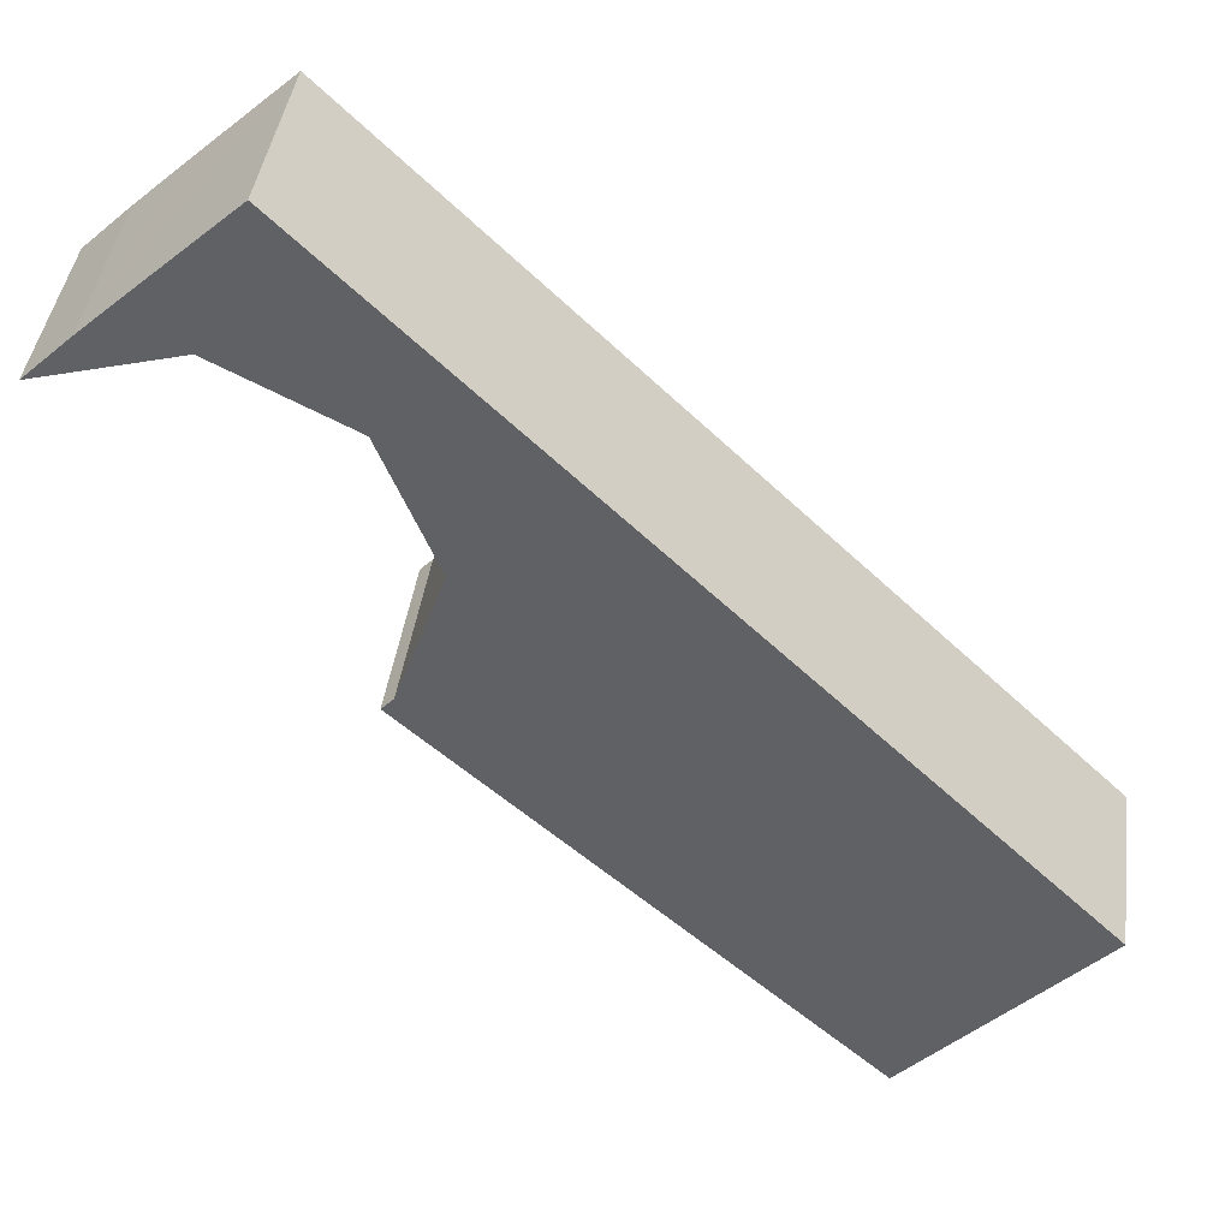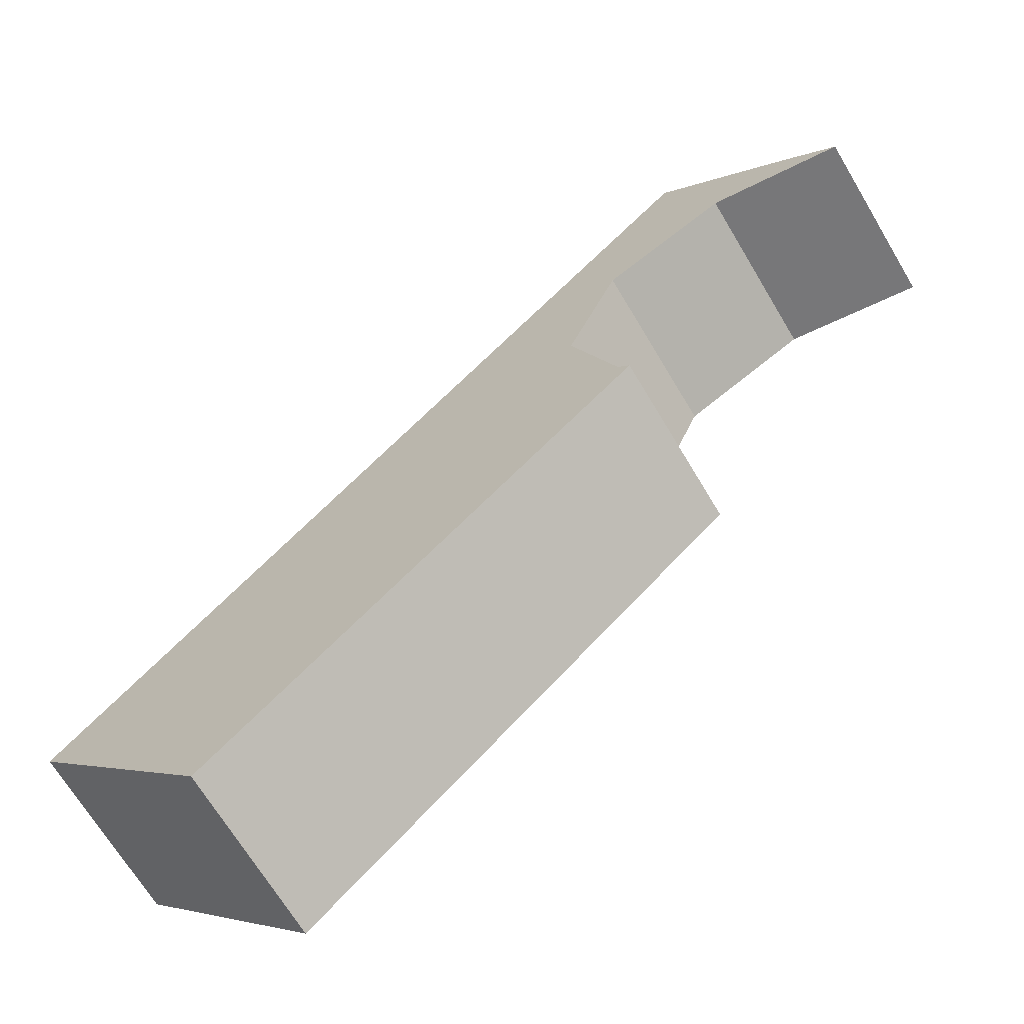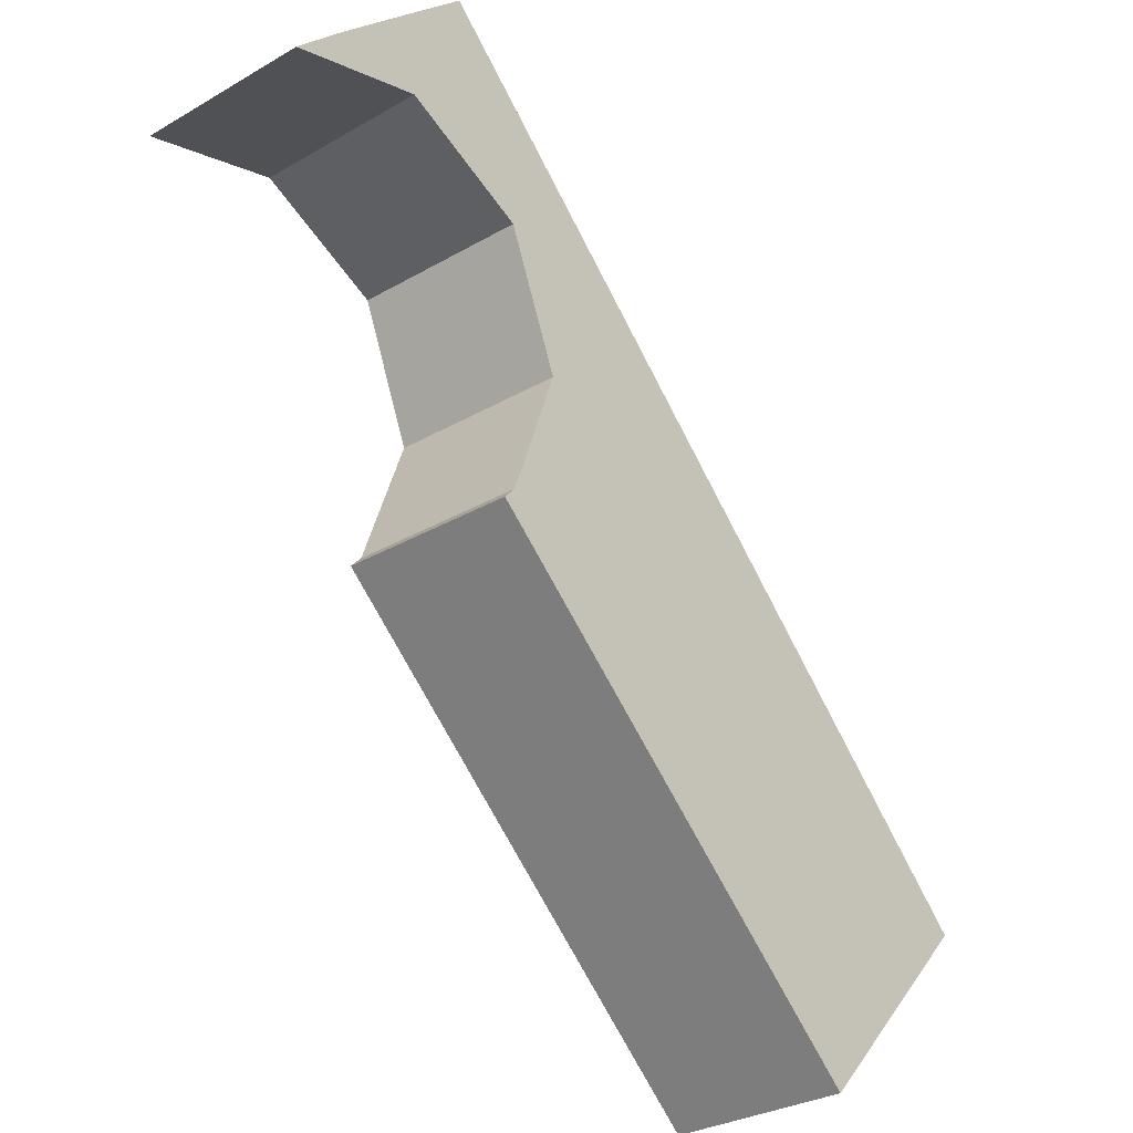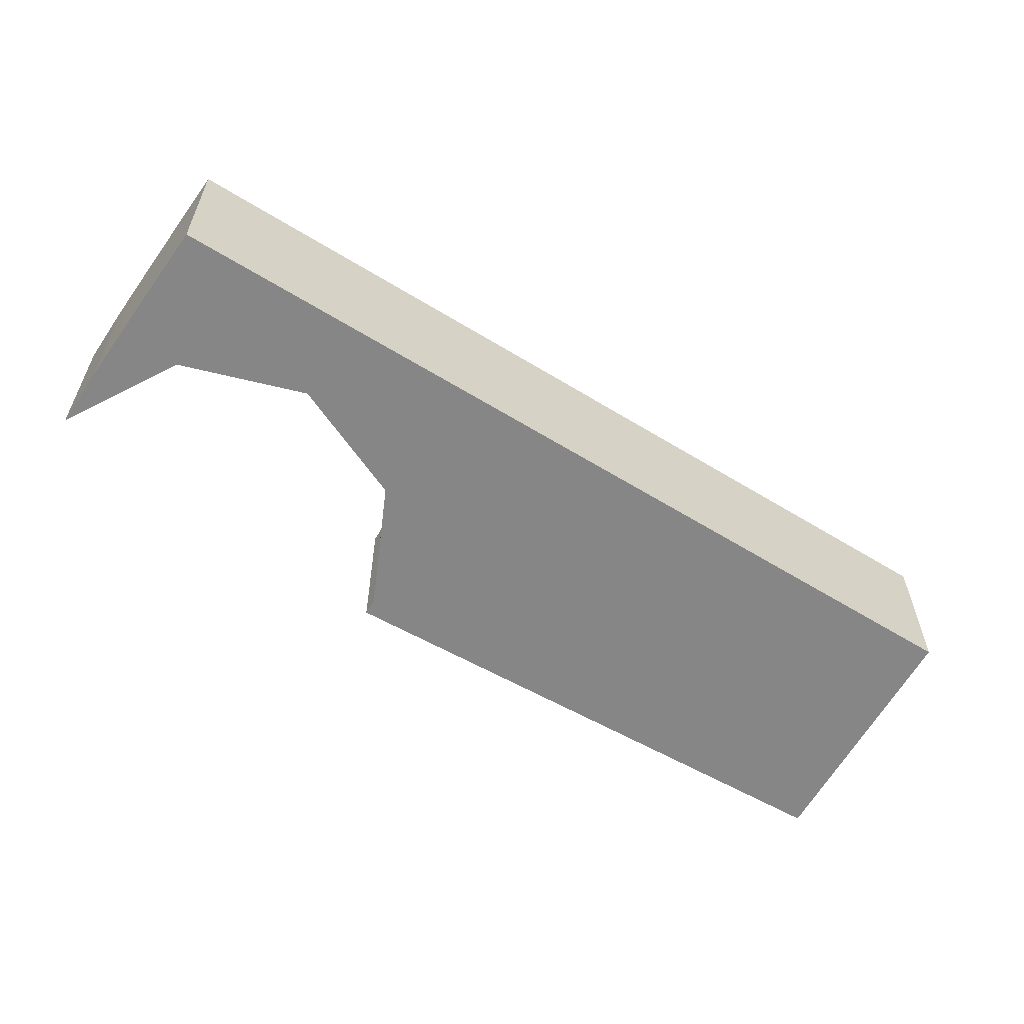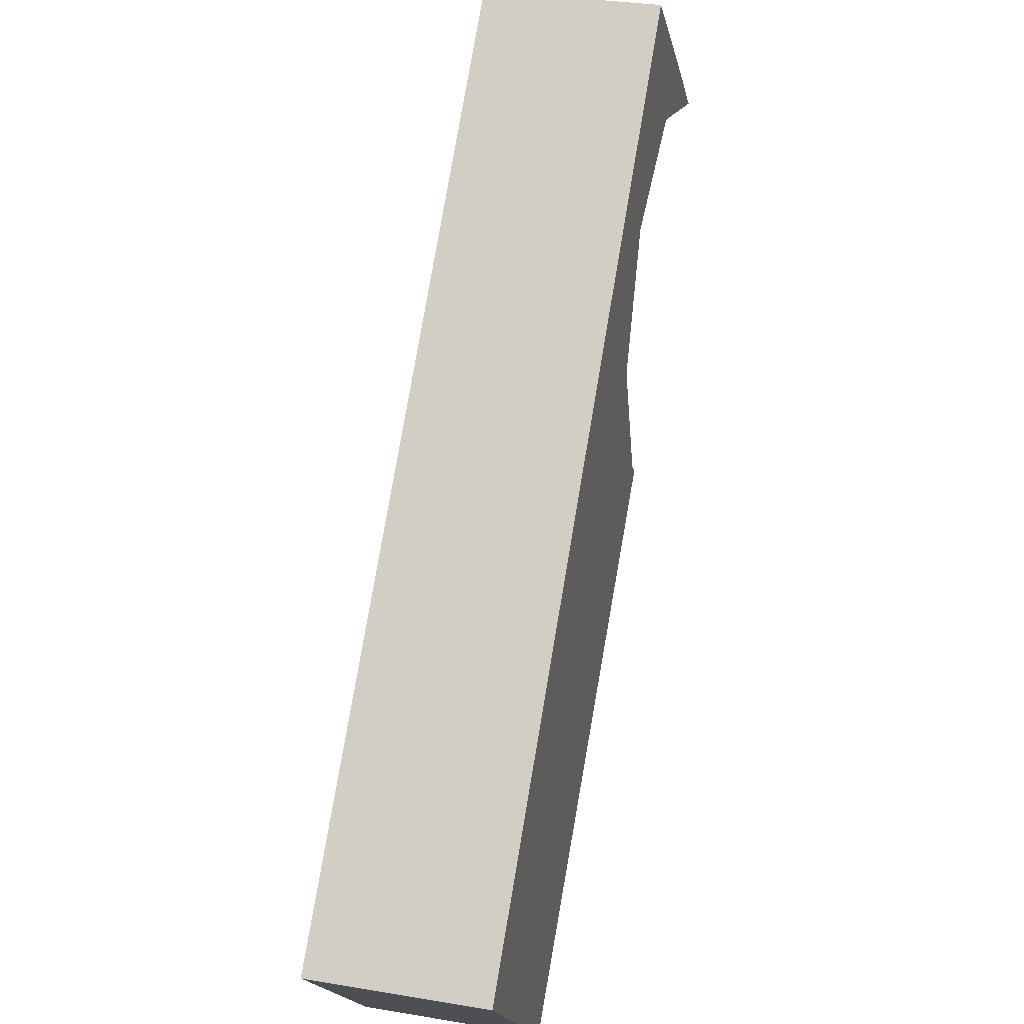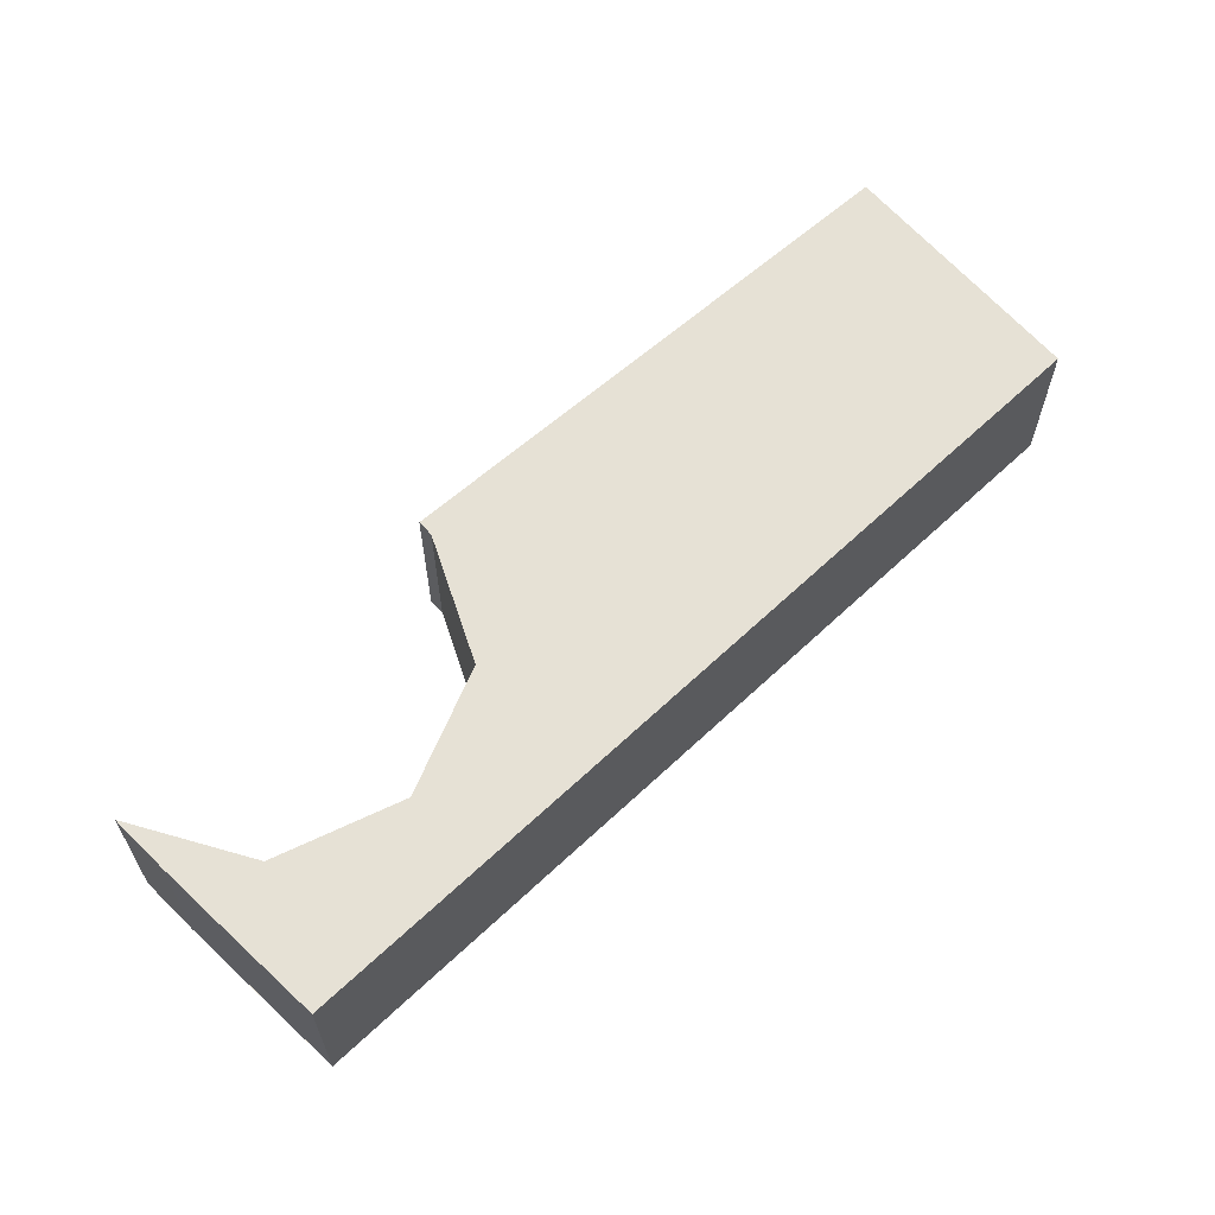
<metadata>
{"format":"obj","ext":"obj","renderer":"f3d","projection":"perspective","resolution":1024,"background":"white","views":[{"elev":41.3,"azim":7.6,"up":"+Z"},{"elev":-67.5,"azim":-149.3,"up":"+Z"},{"elev":-29.8,"azim":-49.5,"up":"+Z"},{"elev":-62.1,"azim":12.5,"up":"+Y"},{"elev":31.6,"azim":103.5,"up":"+Z"},{"elev":64.8,"azim":1.0,"up":"+Y"}]}
</metadata>
<code>
v  0.533 2.006 0.515
v  1.571 2.006 0.425
v  0 2.006 1.228e-16
v  1.077 2.006 1.017
v  3.029 2.006 -0.299
v  1.623 2.006 1.517
v  3.097 2.006 -3.342
v  7.936 2.006 -7.962
v  2.96 2.006 -3.49
v  3.64 2.006 -1.808
v  10.03 2.006 -5.678
v  2.17 2.006 2.017
v  7.936 4.875e-16 -7.962
v  2.96 2.137e-16 -3.49
v  3.029 1.831e-17 -0.299
v  1.571 -2.602e-17 0.425
v  3.097 2.046e-16 -3.342
v  0 0 0
v  0.533 -3.153e-17 0.515
v  2.17 -1.235e-16 2.017
v  1.077 -6.227e-17 1.017
v  1.623 -9.289e-17 1.517
v  3.64 1.107e-16 -1.808
v  10.03 3.477e-16 -5.678
g defaultobject
f 1 2 3
f 2 1 4
f 2 4 5
f 5 4 6
f 7 8 9
f 8 7 10
f 8 10 11
f 11 10 5
f 11 5 6
f 11 6 12
f 13 9 8
f 9 13 14
f 15 2 5
f 2 15 16
f 14 7 9
f 7 14 17
f 18 1 3
f 1 18 19
f 19 4 1
f 4 19 6
f 6 19 12
f 12 19 20
f 20 19 21
f 20 21 22
f 17 10 7
f 10 17 23
f 23 5 10
f 5 23 15
f 16 3 2
f 3 16 18
f 20 11 12
f 11 20 24
f 24 8 11
f 8 24 13
f 22 24 20
f 24 22 15
f 15 22 21
f 15 21 16
f 16 21 19
f 16 19 18
f 24 15 23
f 24 23 17
f 24 17 14
f 24 14 13

</code>
